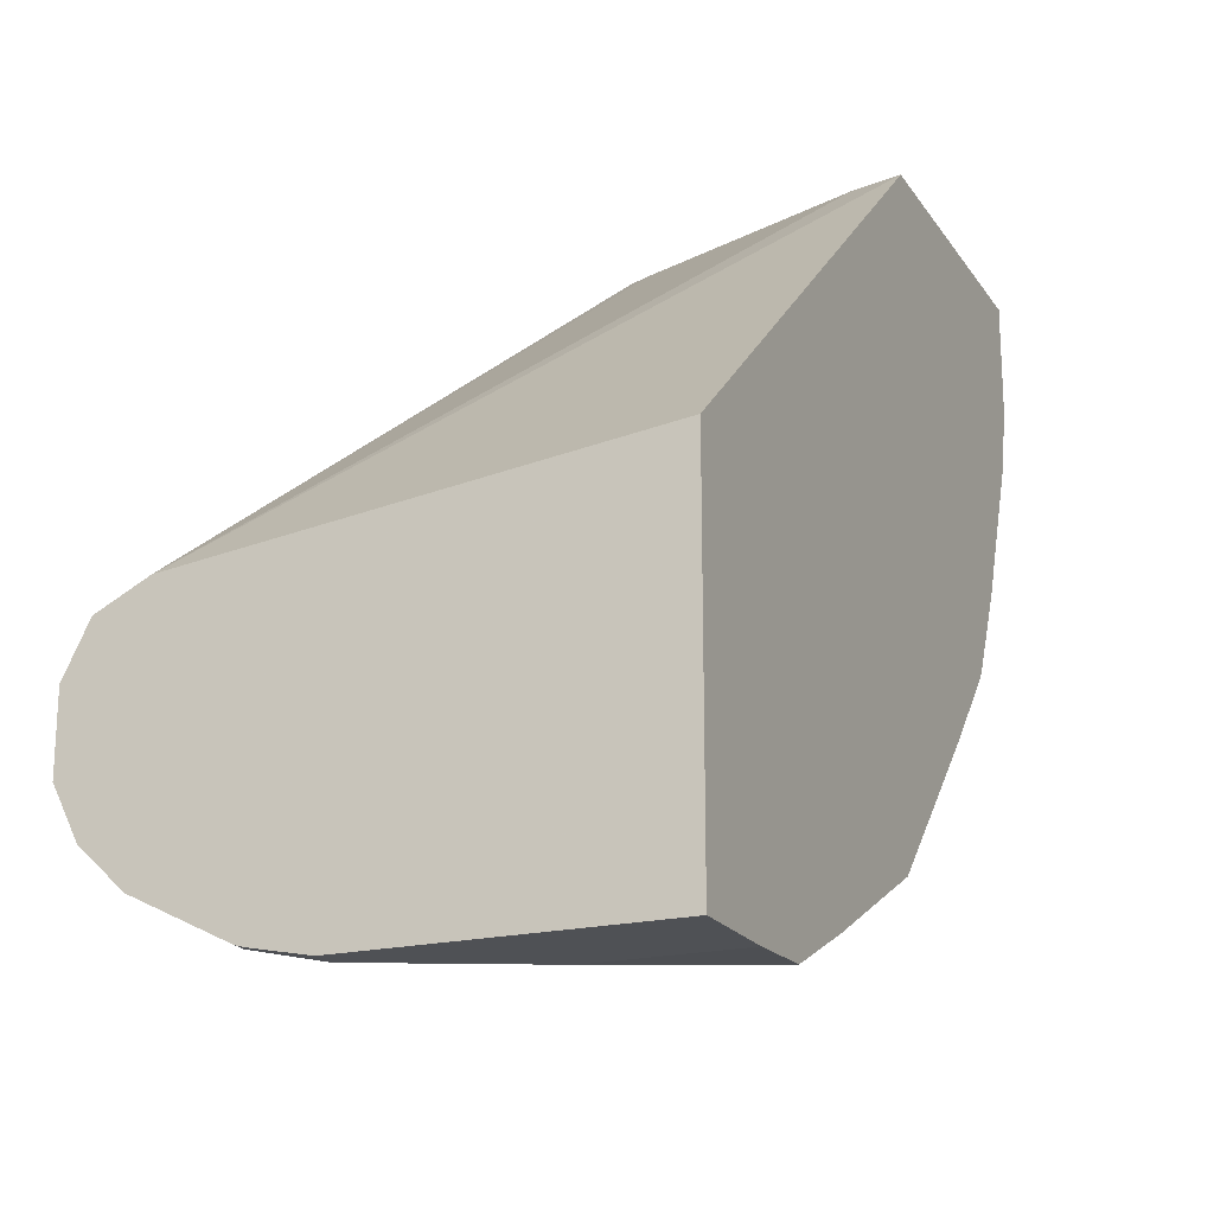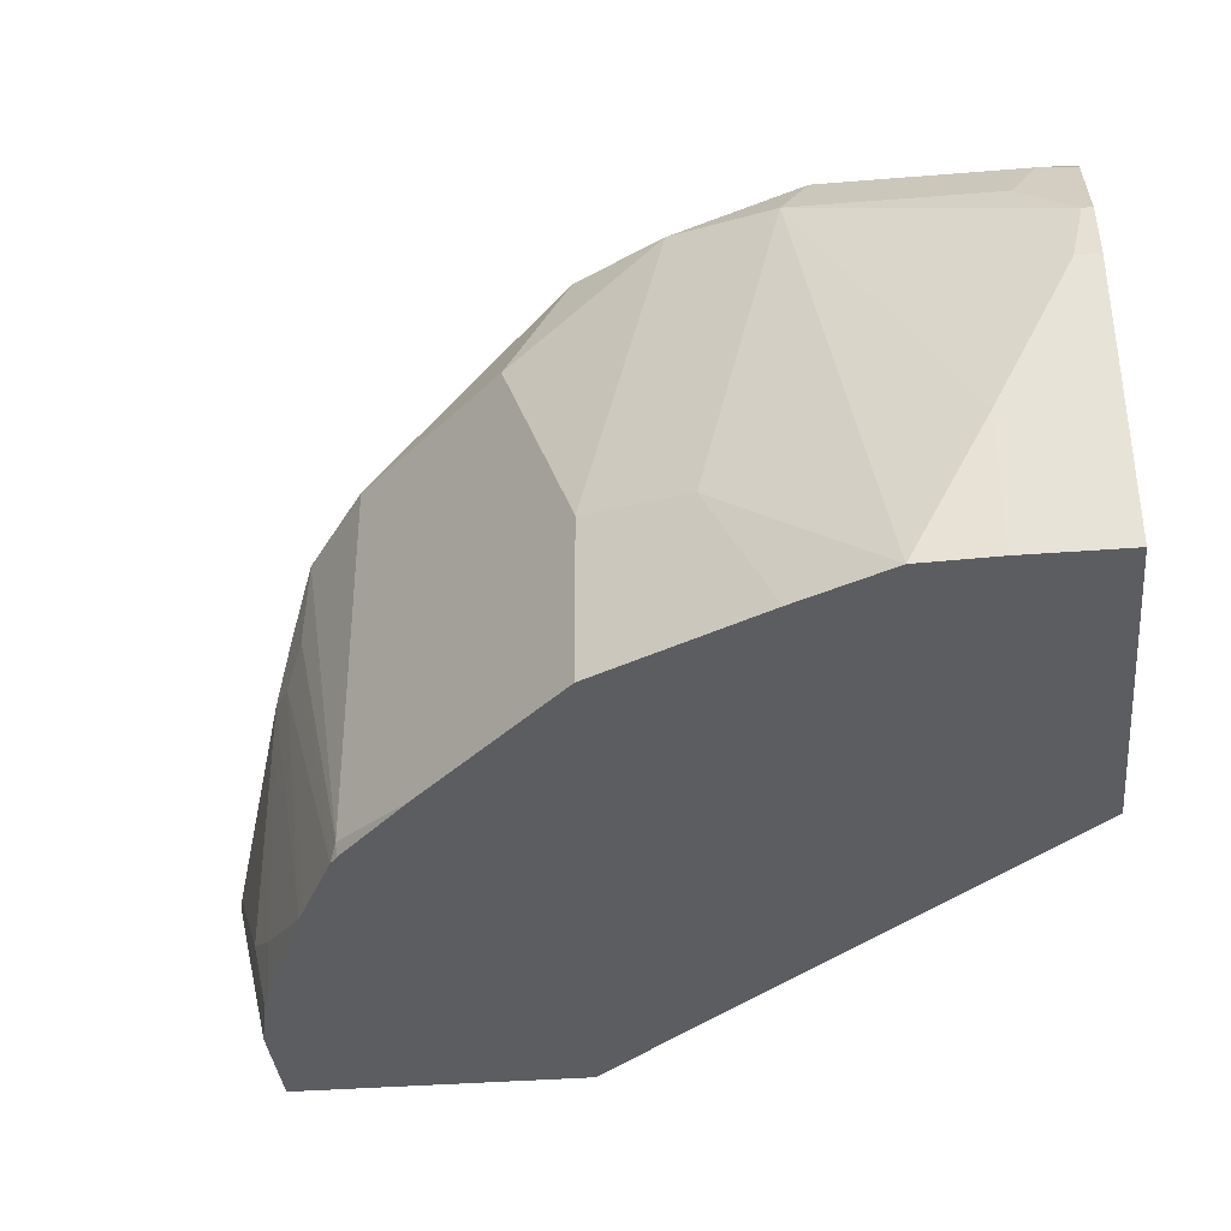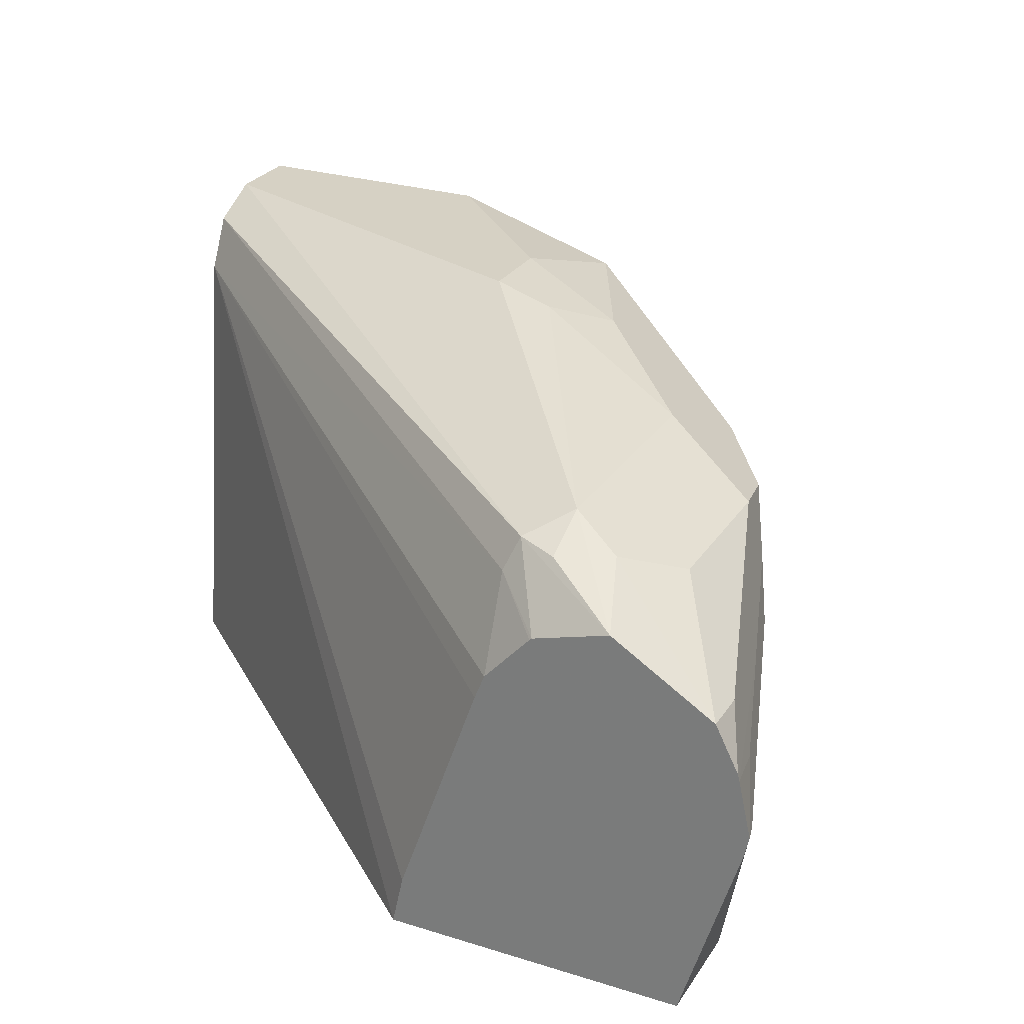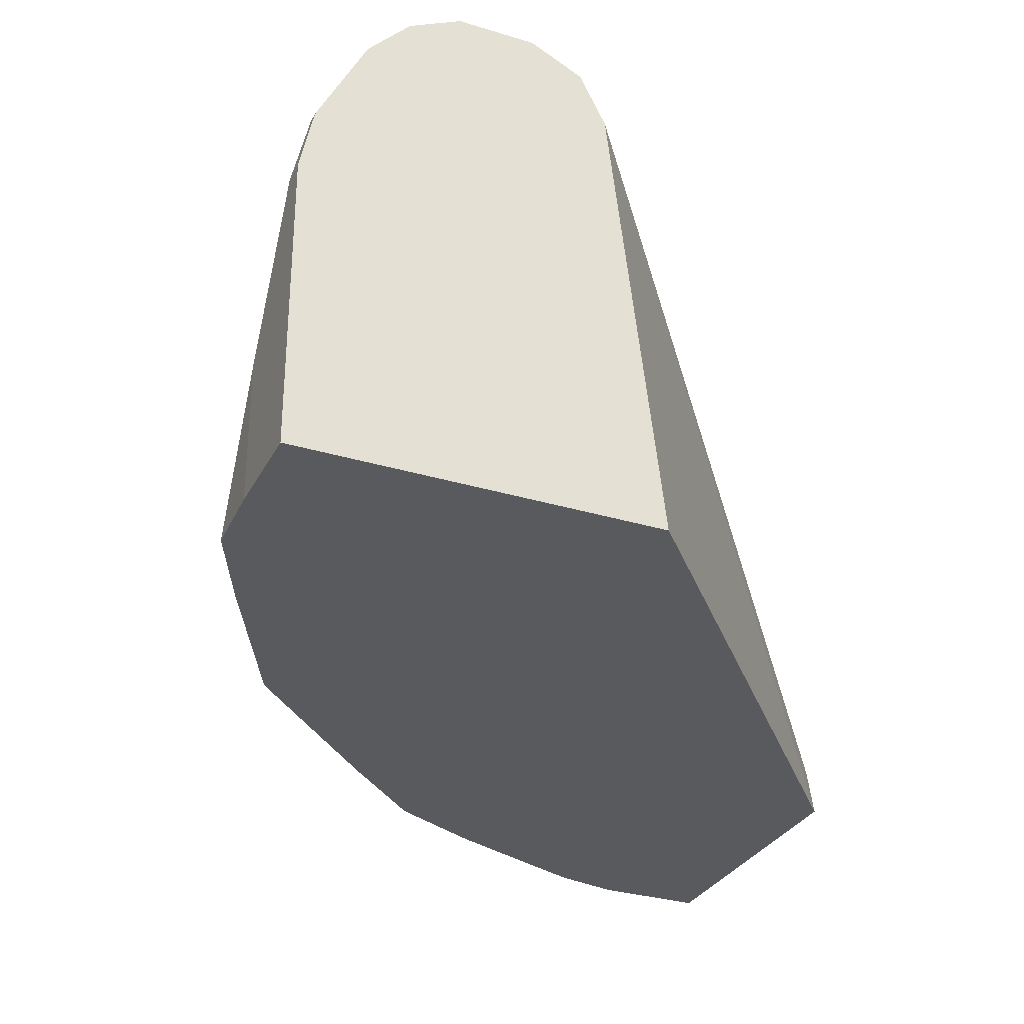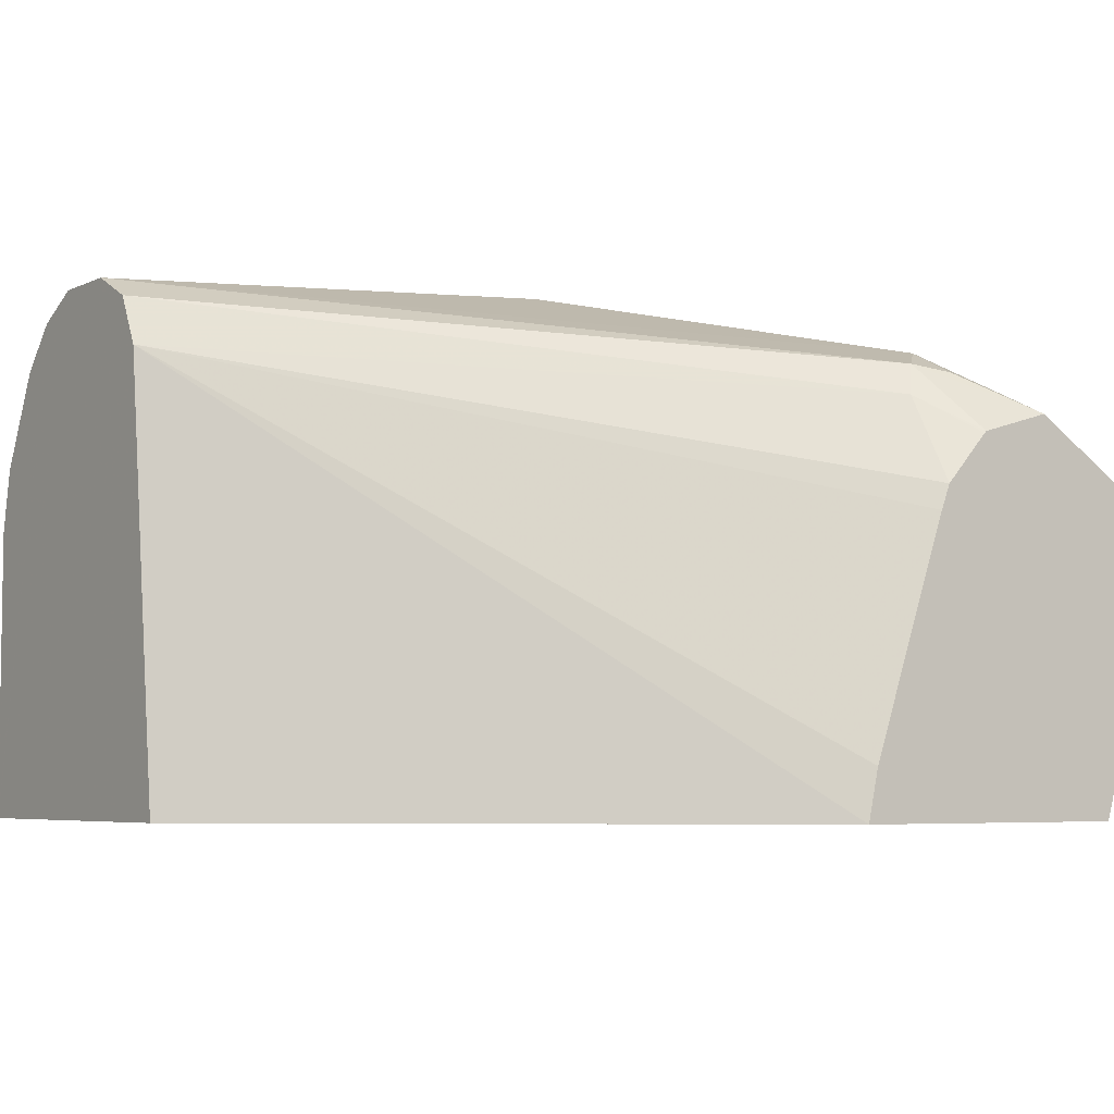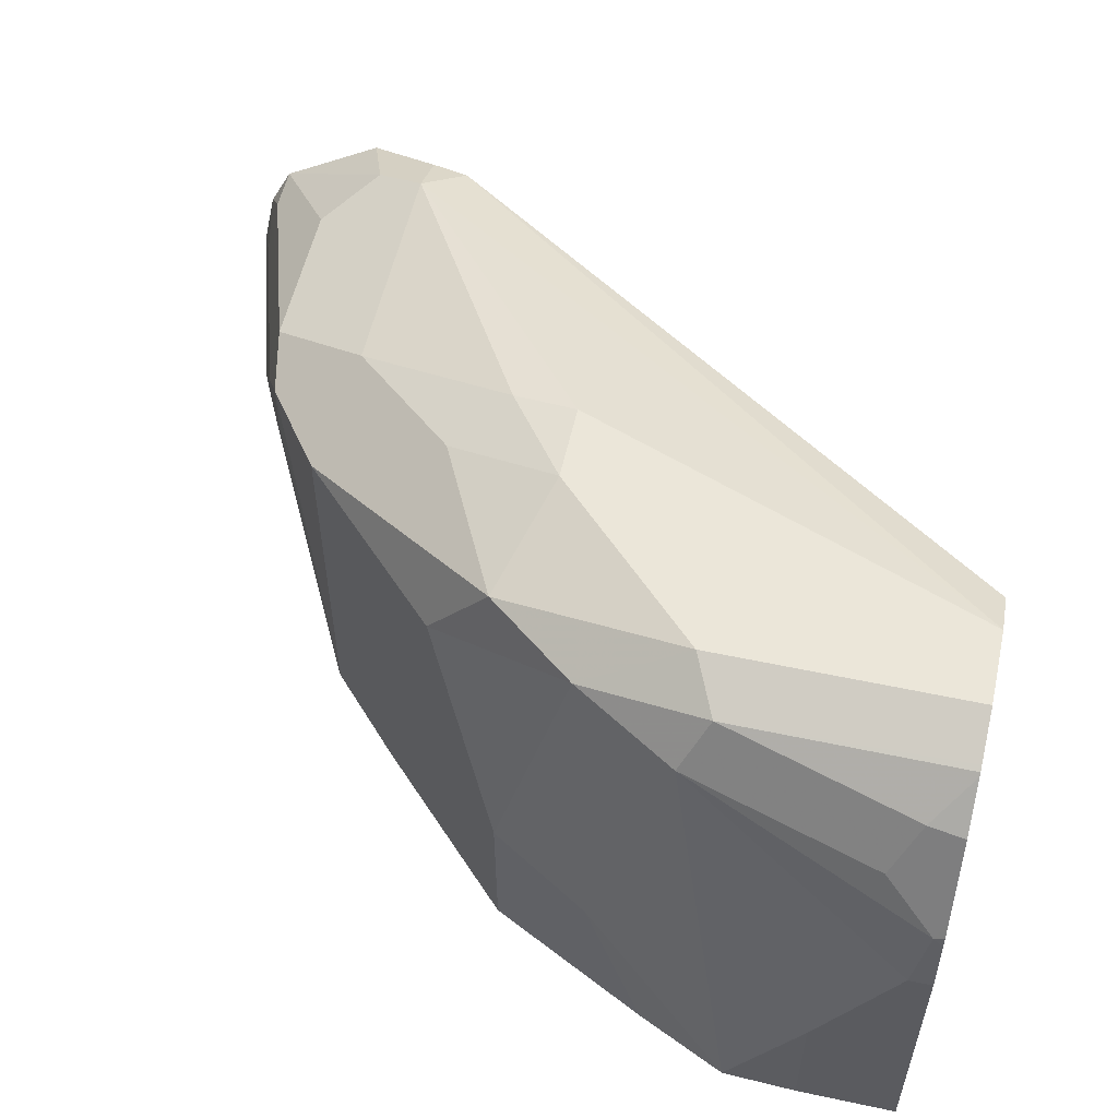
<metadata>
{"format":"obj","ext":"obj","renderer":"f3d","projection":"perspective","resolution":1024,"background":"white","views":[{"elev":-19.8,"azim":114.1,"up":"+Y"},{"elev":-36.7,"azim":5.8,"up":"+Z"},{"elev":26.9,"azim":-154.1,"up":"+Z"},{"elev":-31.0,"azim":66.5,"up":"+Z"},{"elev":-5.2,"azim":145.1,"up":"+Z"},{"elev":55.7,"azim":12.6,"up":"+Z"}]}
</metadata>
<code>
v 0.2308 0.3792 0.03298
v 0.2149 0.3798 0.002679
v 0.2308 0.3792 0.002679
v 0.2473 0.3792 0.06594
v 0.1978 0.3957 0.09892
v 0.1814 0.3957 0.03298
v 0.1952 0.3888 0.002679
v 0.2522 0.3792 0.002679
v 0.2522 0.3792 0.06594
v 0.2501 0.382 0.07968
v 0.2033 0.4012 0.1099
v 0.1759 0.4067 0.1044
v 0.2391 0.3875 0.09067
v 0.2446 0.393 0.1017
v 0.1596 0.4065 0.002679
v 0.1594 0.4067 0.03848
v 0.2522 0.4563 0.002679
v 0.2522 0.3815 0.07753
v 0.2522 0.3822 0.08006
v 0.2522 0.3841 0.08398
v 0.2522 0.3891 0.09403
v 0.1978 0.4122 0.1154
v 0.2522 0.4012 0.1099
v 0.2522 0.4024 0.1105
v 0.1566 0.4204 0.1072
v 0.1429 0.4232 0.08792
v 0.2522 0.3923 0.1004
v 0.2522 0.4006 0.1093
v 0.1099 0.4562 0.08792
v 0.1099 0.4562 0.005504
v 0.1264 0.4397 0.002679
v 0.1478 0.5484 0.002679
v 0.2522 0.4452 0.09892
v 0.2522 0.4122 0.1154
v 0.1649 0.4452 0.1154
v 0.1402 0.4534 0.1072
v 0.1154 0.4781 0.09892
v 0.09618 0.4754 0.08518
v 0.09482 0.4781 0.06801
v 0.1085 0.459 0.002679
v 0.1101 0.4569 0.002679
v 0.08244 0.5484 0.002679
v 0.1454 0.5484 0.01369
v 0.2522 0.4397 0.1099
v 0.1278 0.5484 0.06368
v 0.1256 0.5484 0.06909
v 0.1264 0.5386 0.08792
v 0.2522 0.4287 0.1154
v 0.1649 0.4617 0.1154
v 0.1511 0.4644 0.1127
v 0.1154 0.5276 0.09892
v 0.09344 0.4891 0.08792
v 0.07168 0.5484 0.06022
v 0.08244 0.5111 0.06594
v 0.09069 0.4864 0.07419
v 0.08657 0.4946 0.06388
v 0.09069 0.4864 0.06183
v 0.1044 0.4671 0.002679
v 0.08244 0.5249 0.002679
v 0.07008 0.5484 0.04308
v 0.2522 0.4319 0.1138
v 0.1237 0.5358 0.0948
v 0.1158 0.5484 0.07987
v 0.1153 0.5484 0.08031
v 0.1154 0.5386 0.09342
v 0.09894 0.5484 0.08513
v 0.1044 0.5331 0.09342
v 0.07695 0.5386 0.07144
v 0.09344 0.5221 0.08792
v 0.07204 0.5484 0.06162
v 0.06901 0.5484 0.04794
v 0.07421 0.5358 0.05771
v 0.07008 0.5441 0.0474
v 0.08795 0.5001 0.011
v 0.09894 0.4781 0.002679
v 0.08244 0.5111 0.01649
v 0.1003 0.4755 0.002679
v 0.08551 0.5111 0.002679
v 0.07695 0.5484 0.07144
v 0.08707 0.5071 0.002679
f 36 50 37
f 37 51 67
f 35 49 50
f 37 67 69
f 37 69 52
f 35 50 36
f 74 80 75
f 38 56 57
f 38 53 54
f 38 54 55
f 38 55 56
f 38 57 39
f 39 57 40
f 33 47 44
f 40 57 58
f 38 52 53
f 33 46 47
f 32 42 60
f 33 43 45
f 42 59 60
f 30 38 39
f 30 39 40
f 30 40 41
f 30 41 31
f 32 60 71
f 32 71 53
f 33 45 46
f 32 53 70
f 32 79 66
f 32 66 64
f 32 64 63
f 32 63 46
f 32 46 45
f 32 45 43
f 32 43 33
f 32 70 79
f 44 47 62
f 59 78 76
f 46 63 47
f 56 75 57
f 56 73 76
f 56 76 74
f 57 75 77
f 57 77 58
f 59 76 71
f 59 71 60
f 56 74 75
f 62 64 66
f 66 79 67
f 67 79 69
f 68 79 70
f 71 76 73
f 74 76 78
f 74 78 80
f 29 38 30
f 62 66 65
f 44 62 61
f 54 56 55
f 54 71 73
f 47 63 64
f 47 64 62
f 48 61 62
f 48 62 51
f 48 51 49
f 49 51 50
f 51 65 66
f 54 73 56
f 51 66 67
f 52 68 53
f 52 69 79
f 52 79 68
f 53 71 72
f 53 72 54
f 53 68 70
f 54 72 71
f 51 62 65
f 25 35 36
f 37 50 51
f 25 38 29
f 2 32 17
f 2 17 8
f 2 8 3
f 4 9 18
f 4 18 10
f 4 10 5
f 5 11 12
f 2 42 32
f 5 12 16
f 5 10 13
f 5 13 14
f 5 14 11
f 6 15 7
f 6 16 15
f 8 17 33
f 8 33 44
f 5 16 6
f 8 44 61
f 2 59 42
f 2 80 78
f 25 29 26
f 1 2 3
f 1 3 8
f 1 8 9
f 1 9 4
f 1 4 5
f 1 5 2
f 2 78 59
f 2 5 6
f 2 7 15
f 2 15 31
f 2 31 41
f 2 41 40
f 2 40 58
f 2 58 77
f 2 77 75
f 2 6 7
f 8 61 48
f 2 75 80
f 8 34 24
f 13 21 27
f 13 27 14
f 14 27 28
f 15 16 26
f 15 26 29
f 15 29 30
f 15 30 31
f 12 26 16
f 22 24 34
f 22 48 49
f 22 49 35
f 22 35 25
f 25 36 37
f 25 37 52
f 25 52 38
f 8 48 34
f 22 34 48
f 12 25 26
f 17 32 33
f 11 24 22
f 8 24 23
f 12 22 25
f 8 23 28
f 8 28 27
f 8 27 21
f 8 21 20
f 8 19 18
f 8 18 9
f 10 18 19
f 8 20 19
f 10 19 20
f 11 28 23
f 11 14 28
f 11 22 12
f 11 23 24
f 10 20 21
f 10 21 13

</code>
